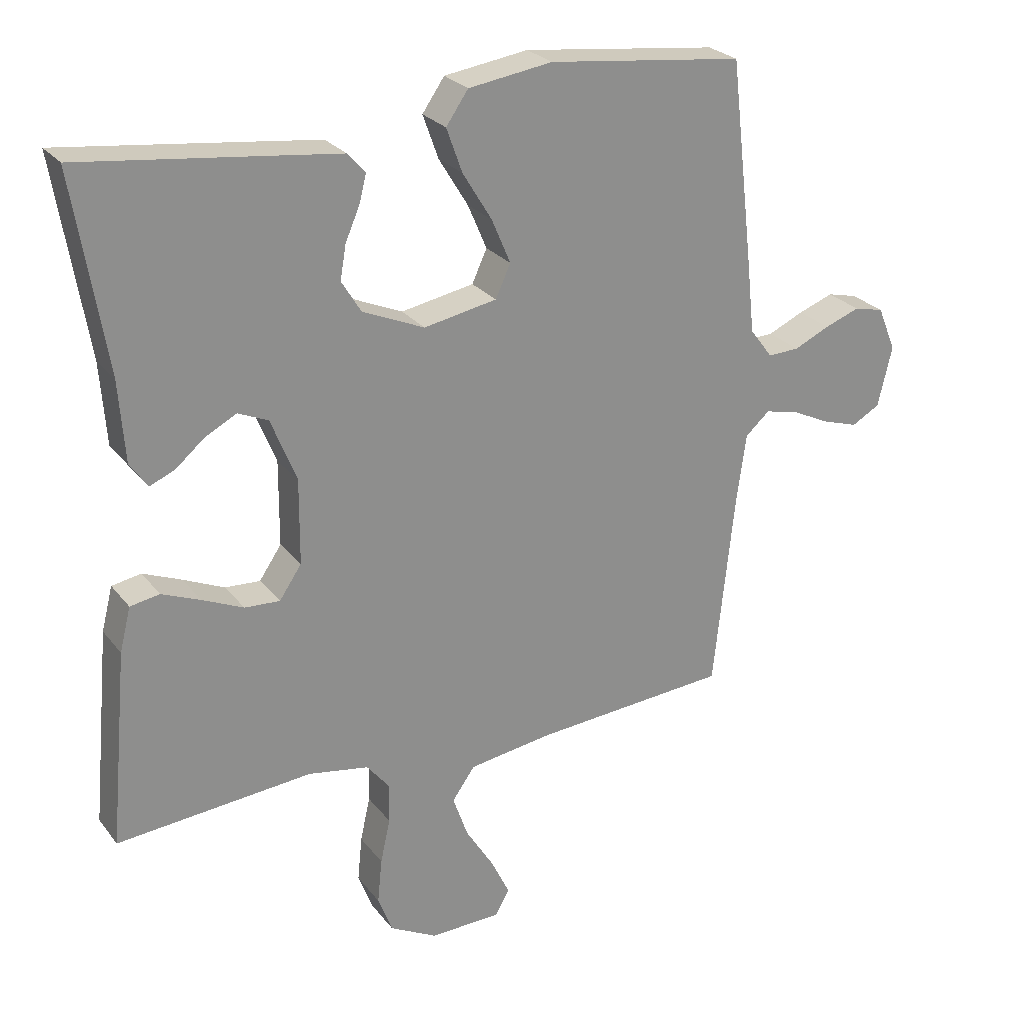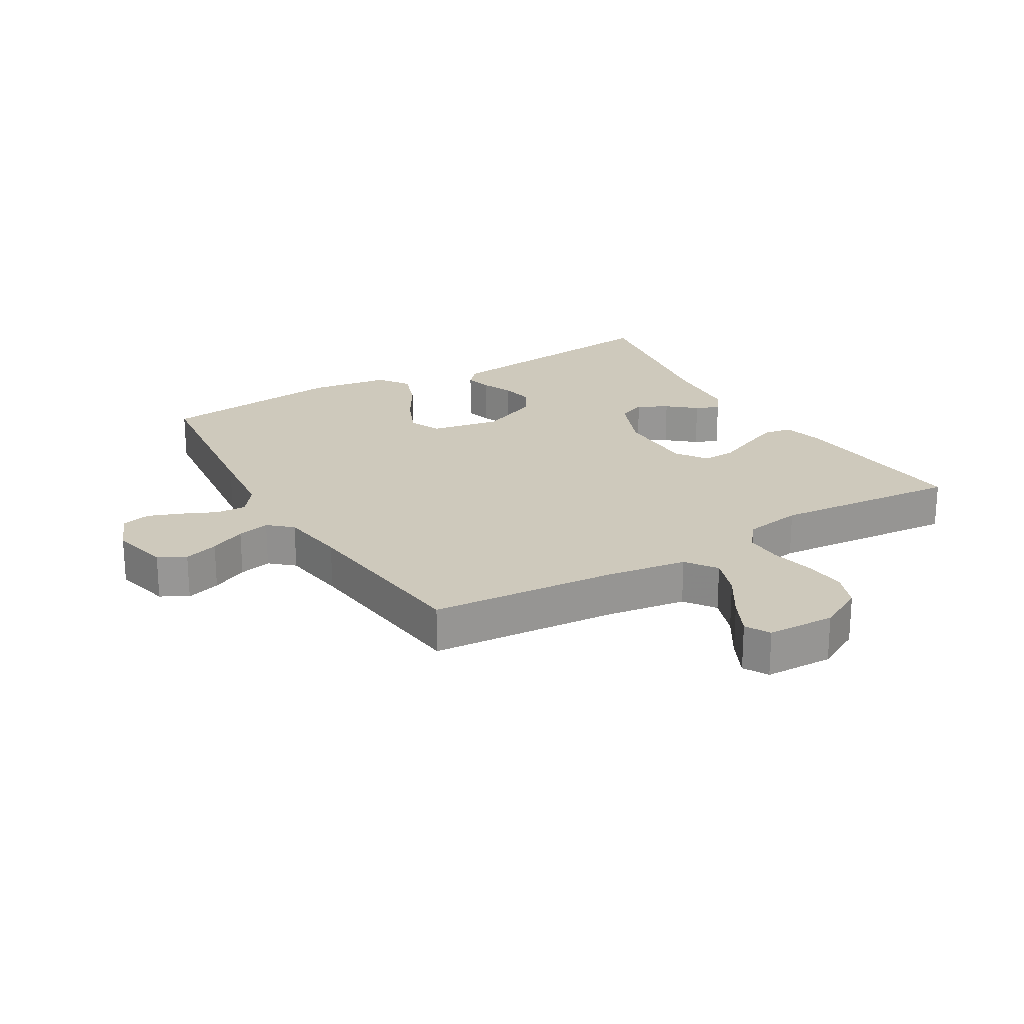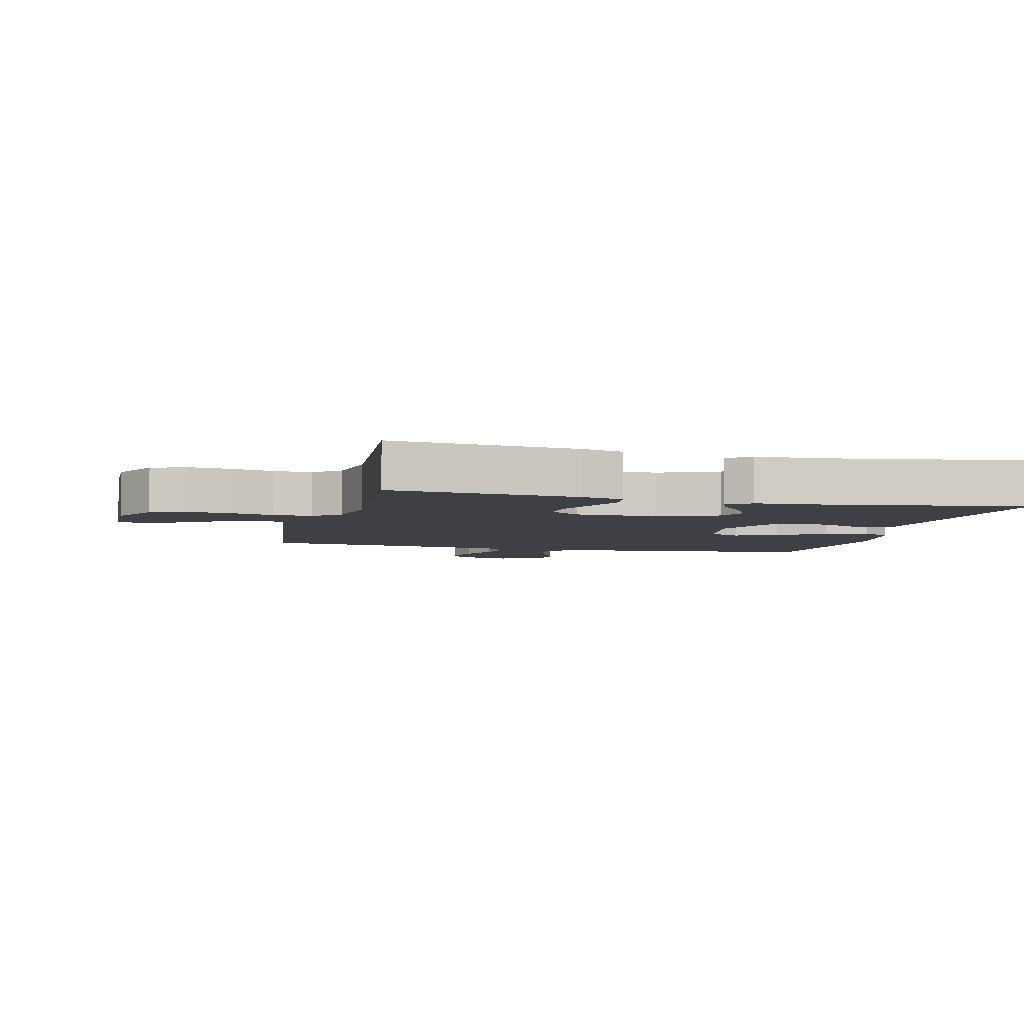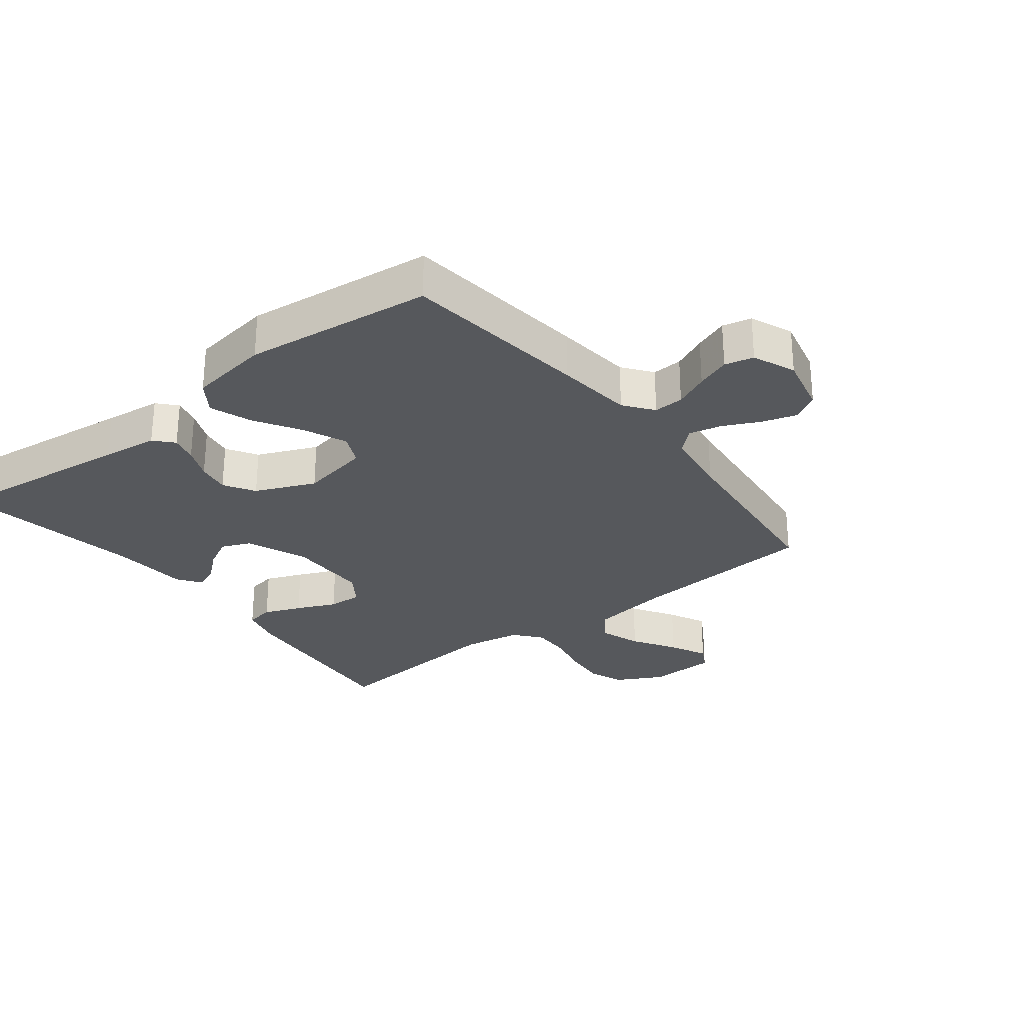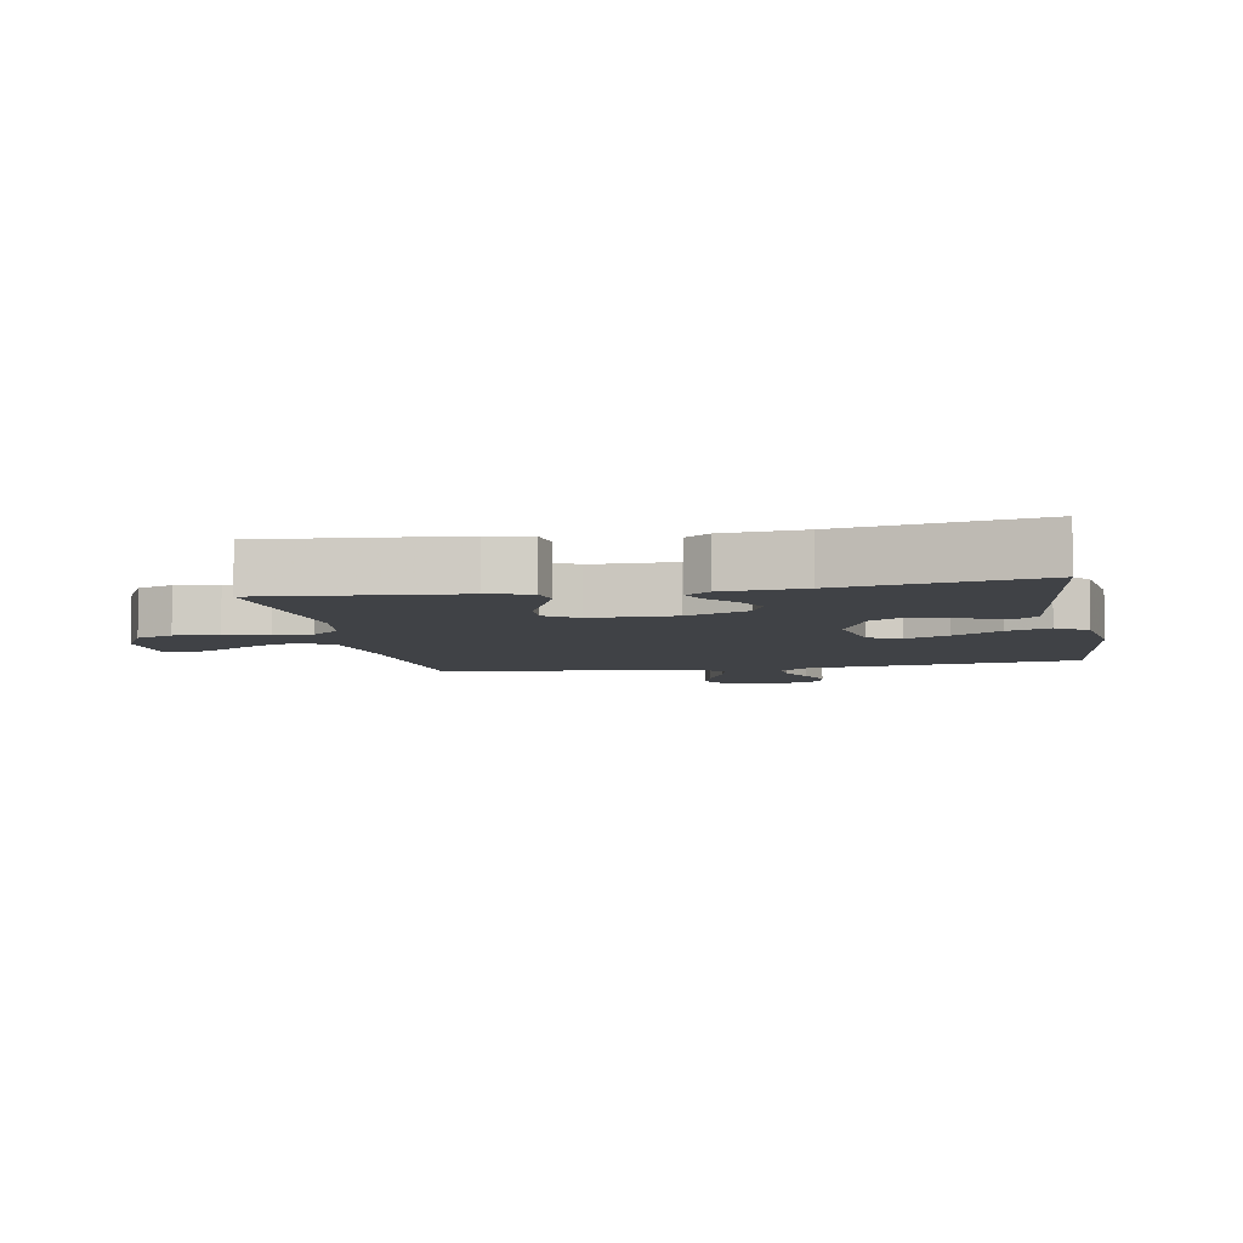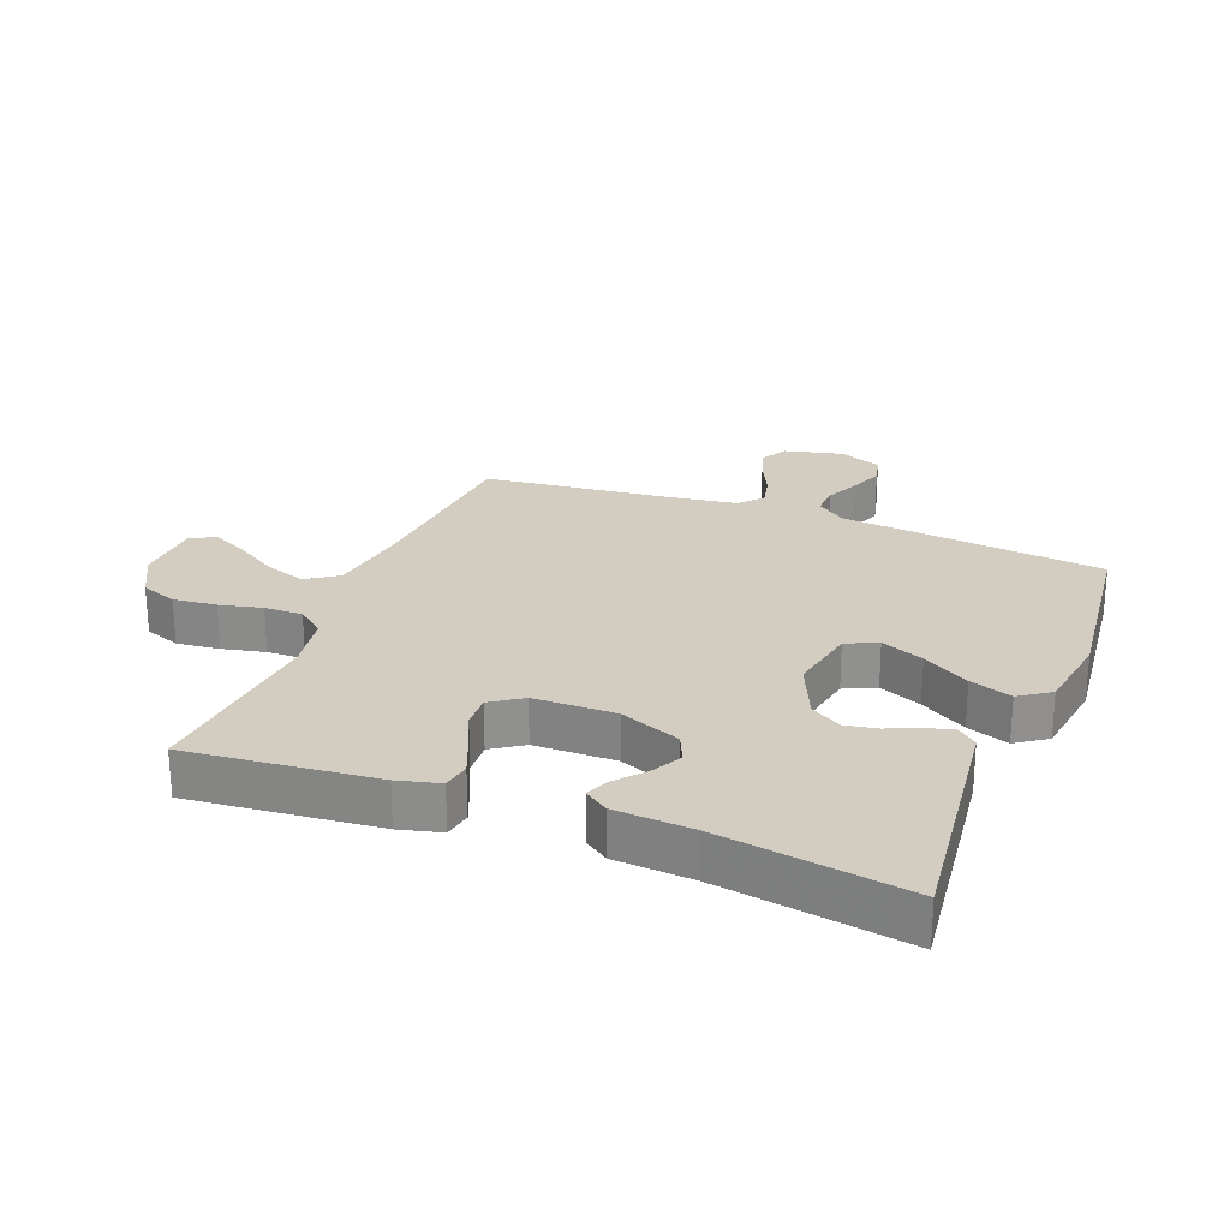
<metadata>
{"format":"obj","ext":"obj","renderer":"f3d","projection":"perspective","resolution":1024,"background":"white","views":[{"elev":25.6,"azim":-28.8,"up":"+Z"},{"elev":22.3,"azim":149.4,"up":"+Y"},{"elev":-5.2,"azim":-104.1,"up":"+Y"},{"elev":-28.2,"azim":38.0,"up":"+Y"},{"elev":-6.4,"azim":-79.3,"up":"+Y"},{"elev":24.7,"azim":-68.7,"up":"+Y"}]}
</metadata>
<code>
v -0.5 0.07 0.5
v -0.2 0.07 0.464
v -0.11 0.07 0.453
v -0.083 0.07 0.423
v -0.094 0.07 0.38
v -0.116 0.07 0.329
v -0.125 0.07 0.277
v -0.095 0.07 0.228
v 0 0.07 0.187
v 0.112 0.07 0.208
v 0.135 0.07 0.258
v 0.106 0.07 0.326
v 0.061 0.07 0.4
v 0.037 0.07 0.467
v 0.071 0.07 0.516
v 0.2 0.07 0.535
v 0.5 0.07 0.5
v 0.535 0.07 0.2
v 0.548 0.07 0.078
v 0.583 0.07 0.032
v 0.631 0.07 0.034
v 0.686 0.07 0.059
v 0.74 0.07 0.079
v 0.786 0.07 0.068
v 0.814 0.07 0
v 0.792 0.07 -0.093
v 0.749 0.07 -0.117
v 0.694 0.07 -0.1
v 0.636 0.07 -0.072
v 0.584 0.07 -0.06
v 0.547 0.07 -0.093
v 0.532 0.07 -0.2
v 0.5 0.07 -0.5
v 0.2 0.07 -0.523
v 0.071 0.07 -0.542
v 0.036 0.07 -0.591
v 0.059 0.07 -0.657
v 0.102 0.07 -0.726
v 0.131 0.07 -0.786
v 0.109 0.07 -0.825
v 0 0.07 -0.828
v -0.073 0.07 -0.789
v -0.095 0.07 -0.731
v -0.088 0.07 -0.662
v -0.073 0.07 -0.594
v -0.072 0.07 -0.533
v -0.107 0.07 -0.49
v -0.2 0.07 -0.474
v -0.5 0.07 -0.5
v -0.472 0.07 -0.2
v -0.455 0.07 -0.133
v -0.41 0.07 -0.125
v -0.351 0.07 -0.149
v -0.288 0.07 -0.177
v -0.234 0.07 -0.18
v -0.2 0.07 -0.13
v -0.199 0.07 0
v -0.238 0.07 0.097
v -0.284 0.07 0.117
v -0.332 0.07 0.092
v -0.377 0.07 0.054
v -0.415 0.07 0.038
v -0.442 0.07 0.076
v -0.451 0.07 0.2
v -0.5 0 0.5
v -0.2 0 0.464
v -0.11 0 0.453
v -0.083 0 0.423
v -0.094 0 0.38
v -0.116 0 0.329
v -0.125 0 0.277
v -0.095 0 0.228
v 0 0 0.187
v 0.112 0 0.208
v 0.135 0 0.258
v 0.106 0 0.326
v 0.061 0 0.4
v 0.037 0 0.467
v 0.071 0 0.516
v 0.2 0 0.535
v 0.5 0 0.5
v 0.535 0 0.2
v 0.548 0 0.078
v 0.583 0 0.032
v 0.631 0 0.034
v 0.686 0 0.059
v 0.74 0 0.079
v 0.786 0 0.068
v 0.814 0 0
v 0.792 0 -0.093
v 0.749 0 -0.117
v 0.694 0 -0.1
v 0.636 0 -0.072
v 0.584 0 -0.06
v 0.547 0 -0.093
v 0.532 0 -0.2
v 0.5 0 -0.5
v 0.2 0 -0.523
v 0.071 0 -0.542
v 0.036 0 -0.591
v 0.059 0 -0.657
v 0.102 0 -0.726
v 0.131 0 -0.786
v 0.109 0 -0.825
v 0 0 -0.828
v -0.073 0 -0.789
v -0.095 0 -0.731
v -0.088 0 -0.662
v -0.073 0 -0.594
v -0.072 0 -0.533
v -0.107 0 -0.49
v -0.2 0 -0.474
v -0.5 0 -0.5
v -0.472 0 -0.2
v -0.455 0 -0.133
v -0.41 0 -0.125
v -0.351 0 -0.149
v -0.288 0 -0.177
v -0.234 0 -0.18
v -0.2 0 -0.13
v -0.199 0 0
v -0.238 0 0.097
v -0.284 0 0.117
v -0.332 0 0.092
v -0.377 0 0.054
v -0.415 0 0.038
v -0.442 0 0.076
v -0.451 0 0.2
f 62 63 64
f 61 62 64
f 60 61 64
f 4 5 6
f 3 4 6
f 2 3 6
f 1 2 6
f 64 1 6
f 60 64 6
f 59 60 6
f 58 59 6 7
f 57 58 7 8
f 56 57 8 9
f 52 53 54
f 51 52 54
f 50 51 54
f 49 50 54
f 48 49 54
f 47 48 54 55
f 46 47 55 56
f 43 44 45
f 42 43 45
f 41 42 45
f 40 41 45
f 39 40 45
f 38 39 45
f 37 38 45
f 36 37 45 46
f 56 9 10
f 46 56 10
f 36 46 10
f 35 36 10
f 32 33 34
f 35 10 11
f 34 35 11
f 32 34 11
f 31 32 11
f 27 28 29
f 26 27 29
f 25 26 29
f 24 25 29
f 23 24 29
f 22 23 29
f 21 22 29
f 20 21 29 30
f 31 11 12
f 30 31 12
f 20 30 12
f 19 20 12
f 17 18 19
f 16 17 19
f 15 16 19
f 14 15 19
f 13 14 19
f 12 13 19
f 128 127 126
f 128 126 125
f 128 125 124
f 70 69 68
f 70 68 67
f 70 67 66
f 70 66 65
f 70 65 128
f 70 128 124
f 70 124 123
f 71 70 123 122
f 72 71 122 121
f 73 72 121 120
f 118 117 116
f 118 116 115
f 118 115 114
f 118 114 113
f 118 113 112
f 119 118 112 111
f 120 119 111 110
f 109 108 107
f 109 107 106
f 109 106 105
f 109 105 104
f 109 104 103
f 109 103 102
f 109 102 101
f 110 109 101 100
f 74 73 120
f 74 120 110
f 74 110 100
f 74 100 99
f 98 97 96
f 75 74 99
f 75 99 98
f 75 98 96
f 75 96 95
f 93 92 91
f 93 91 90
f 93 90 89
f 93 89 88
f 93 88 87
f 93 87 86
f 93 86 85
f 94 93 85 84
f 76 75 95
f 76 95 94
f 76 94 84
f 76 84 83
f 83 82 81
f 83 81 80
f 83 80 79
f 83 79 78
f 83 78 77
f 83 77 76
f 1 65 66 2
f 2 66 67 3
f 3 67 68 4
f 4 68 69 5
f 5 69 70 6
f 6 70 71 7
f 7 71 72 8
f 8 72 73 9
f 9 73 74 10
f 10 74 75 11
f 11 75 76 12
f 12 76 77 13
f 13 77 78 14
f 14 78 79 15
f 15 79 80 16
f 16 80 81 17
f 17 81 82 18
f 18 82 83 19
f 19 83 84 20
f 20 84 85 21
f 21 85 86 22
f 22 86 87 23
f 23 87 88 24
f 24 88 89 25
f 25 89 90 26
f 26 90 91 27
f 27 91 92 28
f 28 92 93 29
f 29 93 94 30
f 30 94 95 31
f 31 95 96 32
f 32 96 97 33
f 33 97 98 34
f 34 98 99 35
f 35 99 100 36
f 36 100 101 37
f 37 101 102 38
f 38 102 103 39
f 39 103 104 40
f 40 104 105 41
f 41 105 106 42
f 42 106 107 43
f 43 107 108 44
f 44 108 109 45
f 45 109 110 46
f 46 110 111 47
f 47 111 112 48
f 48 112 113 49
f 49 113 114 50
f 50 114 115 51
f 51 115 116 52
f 52 116 117 53
f 53 117 118 54
f 54 118 119 55
f 55 119 120 56
f 56 120 121 57
f 57 121 122 58
f 58 122 123 59
f 59 123 124 60
f 60 124 125 61
f 61 125 126 62
f 62 126 127 63
f 63 127 128 64
f 64 128 65 1

</code>
